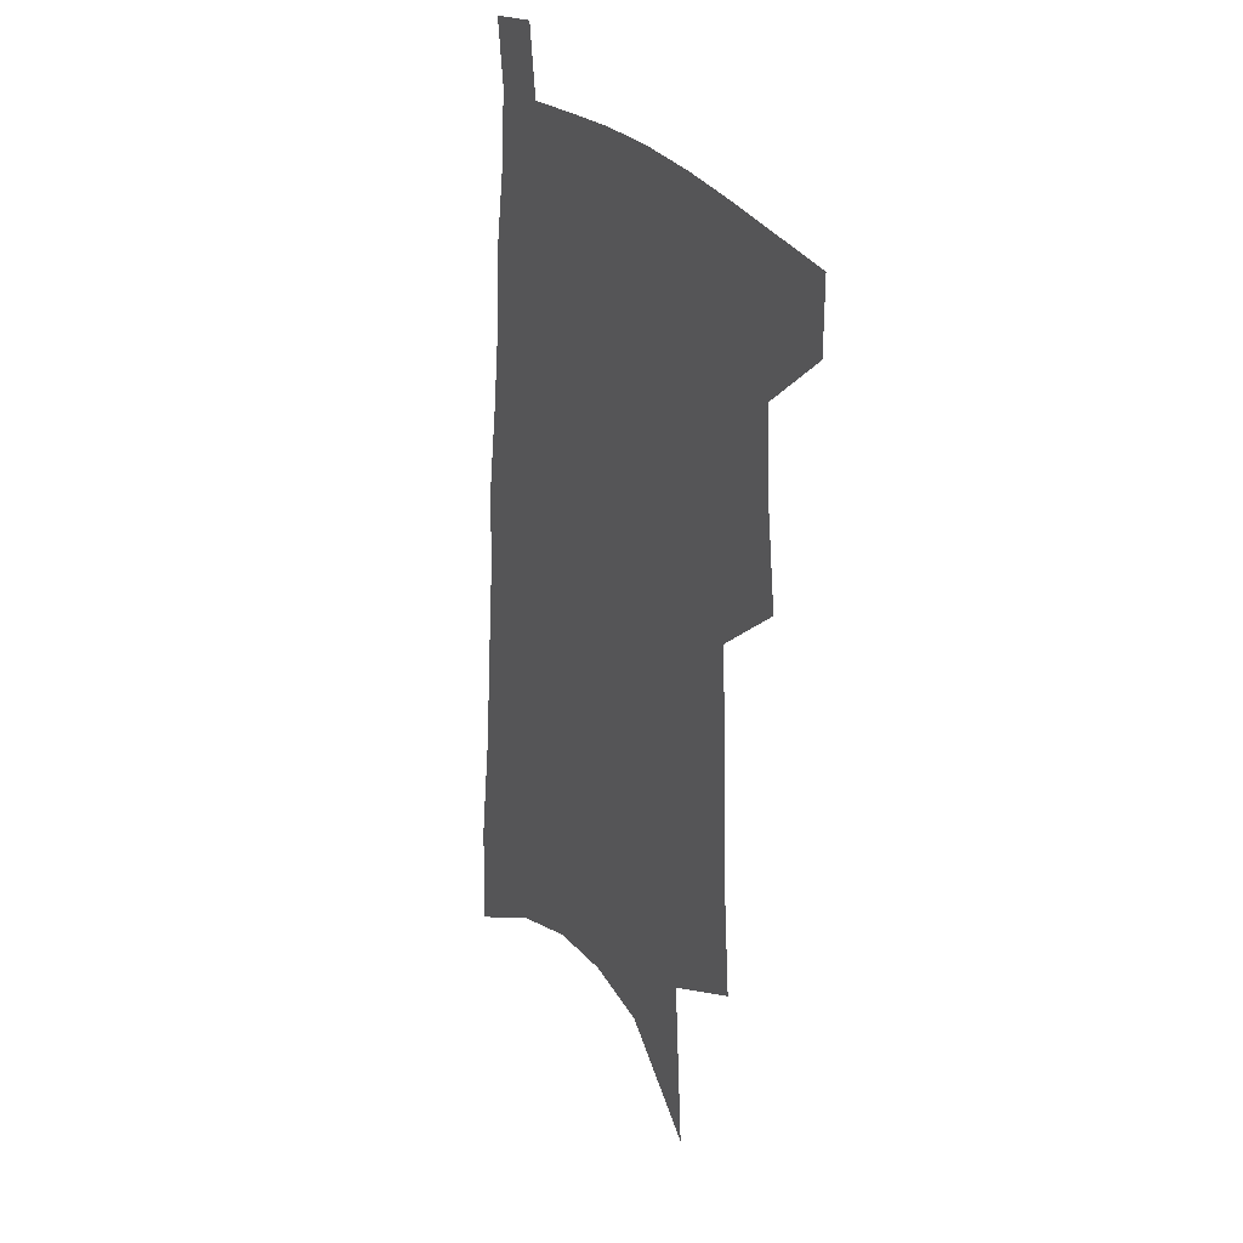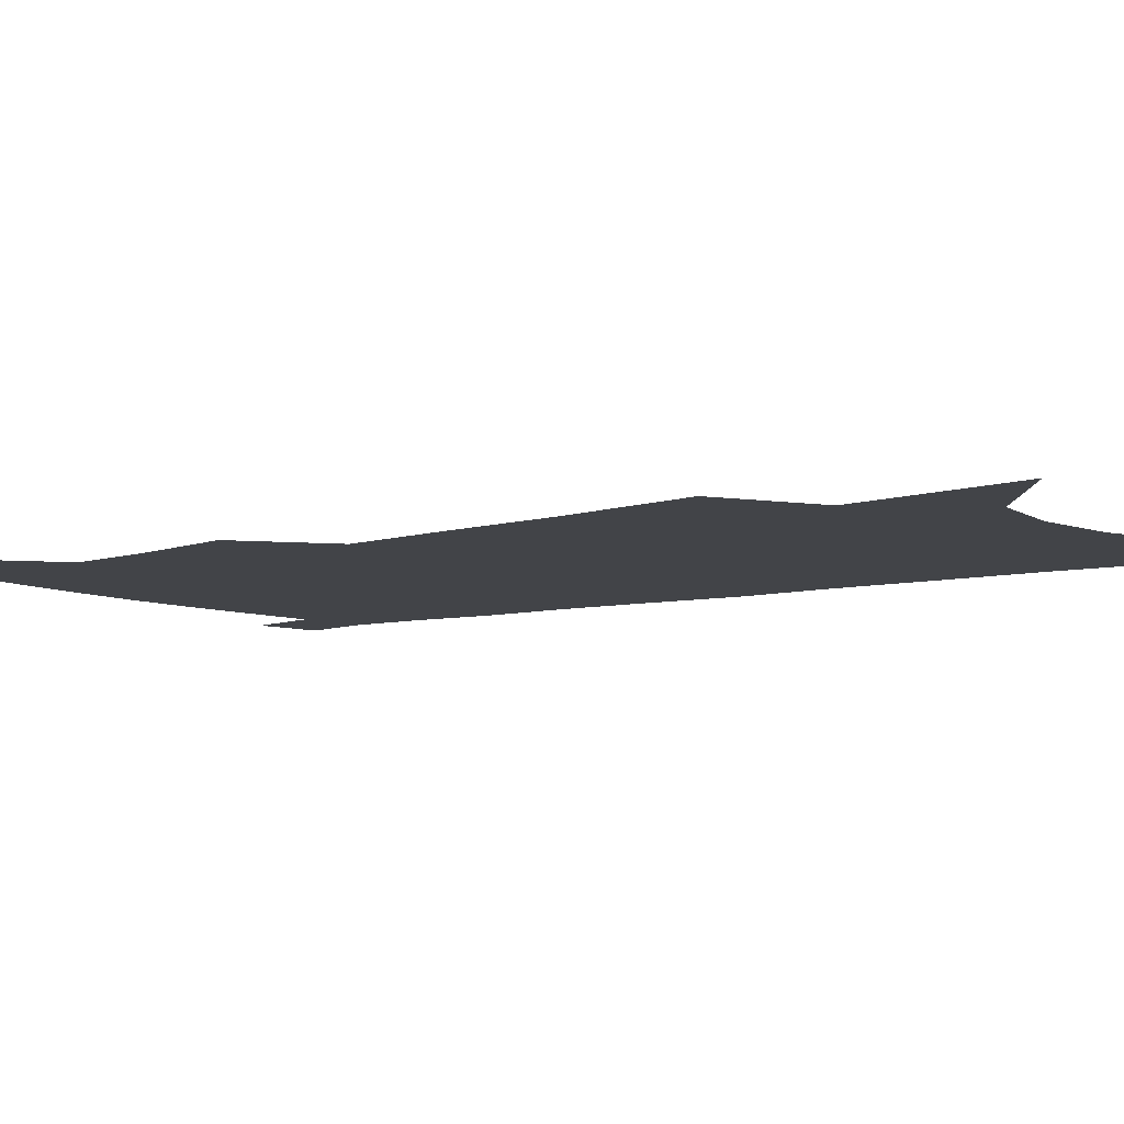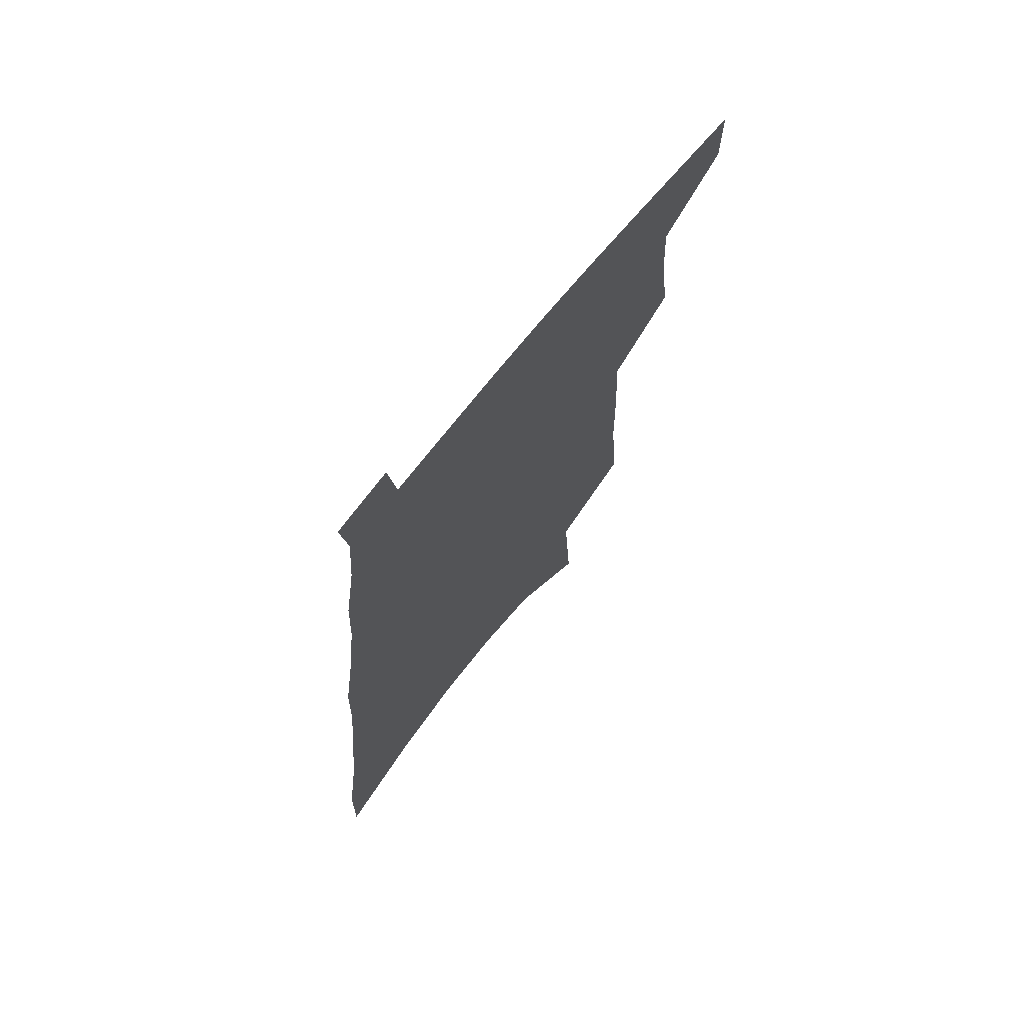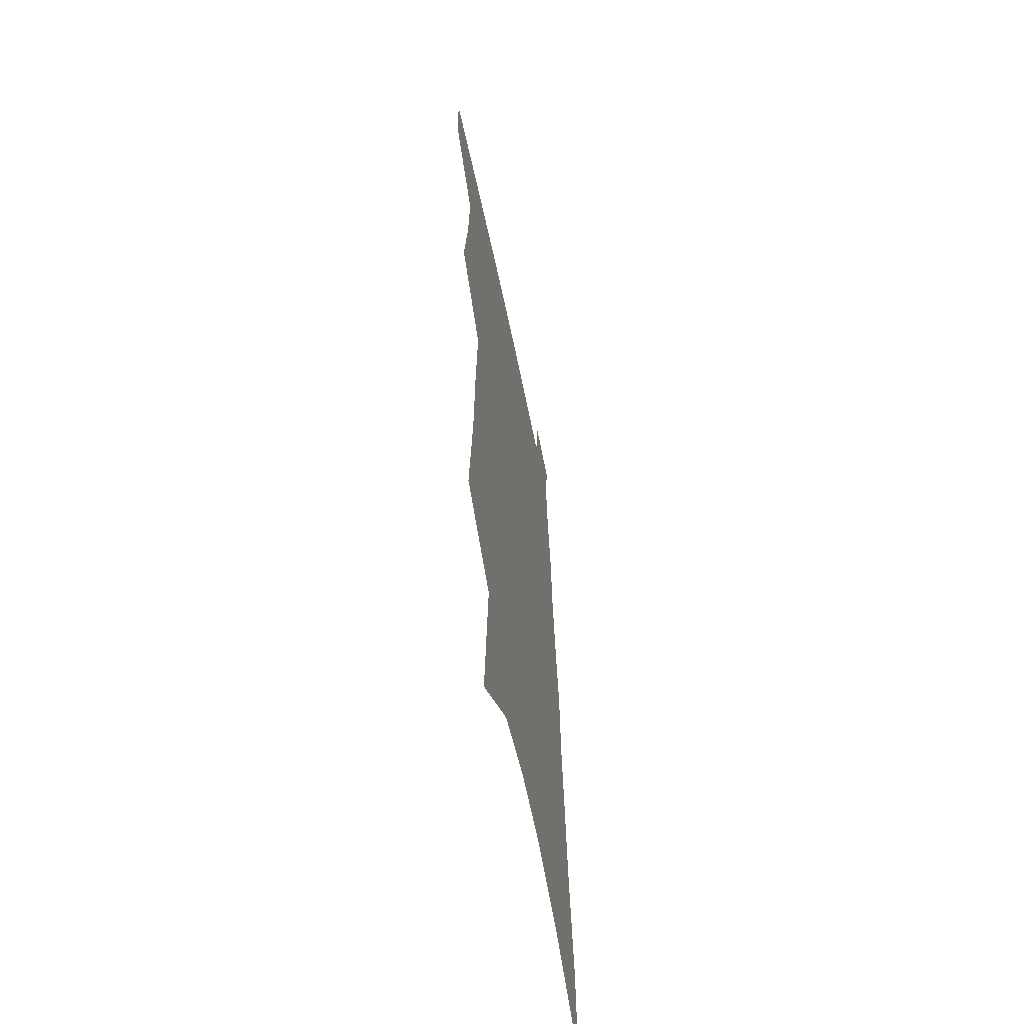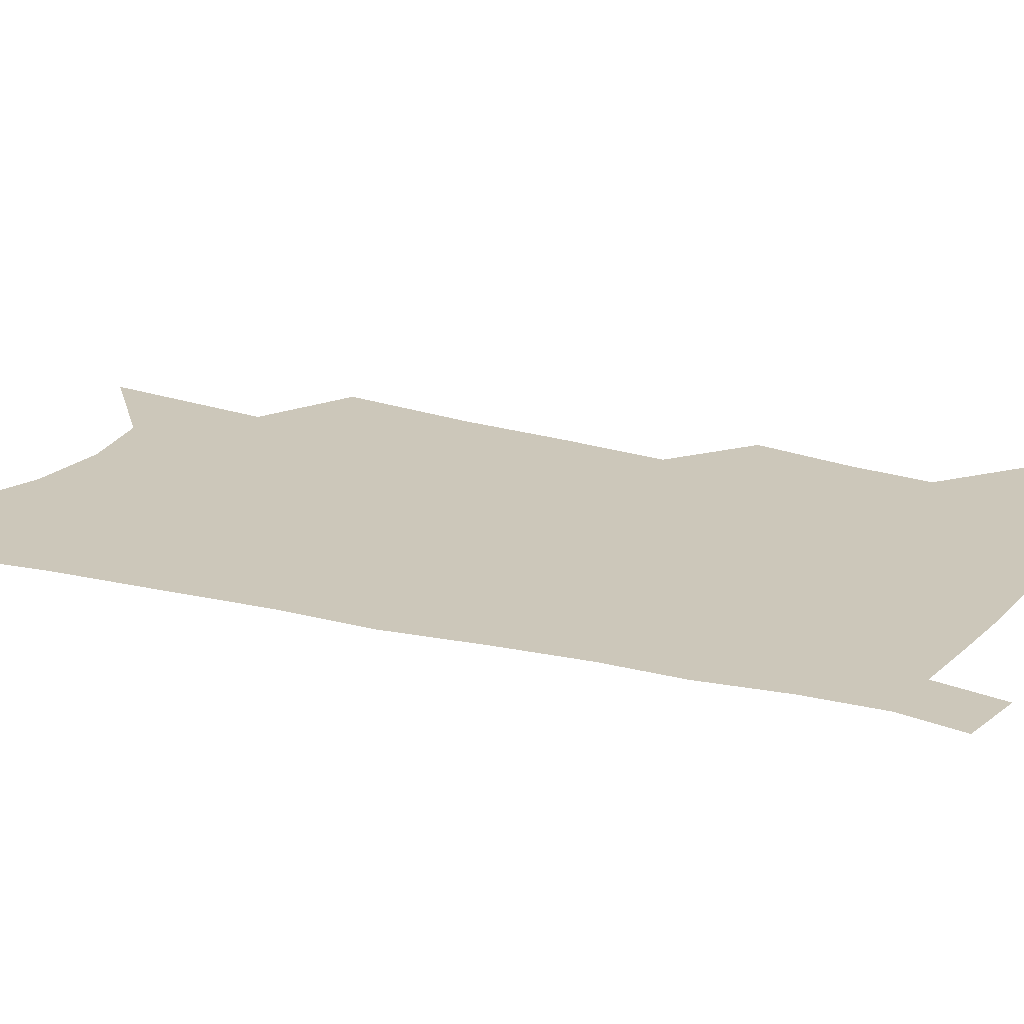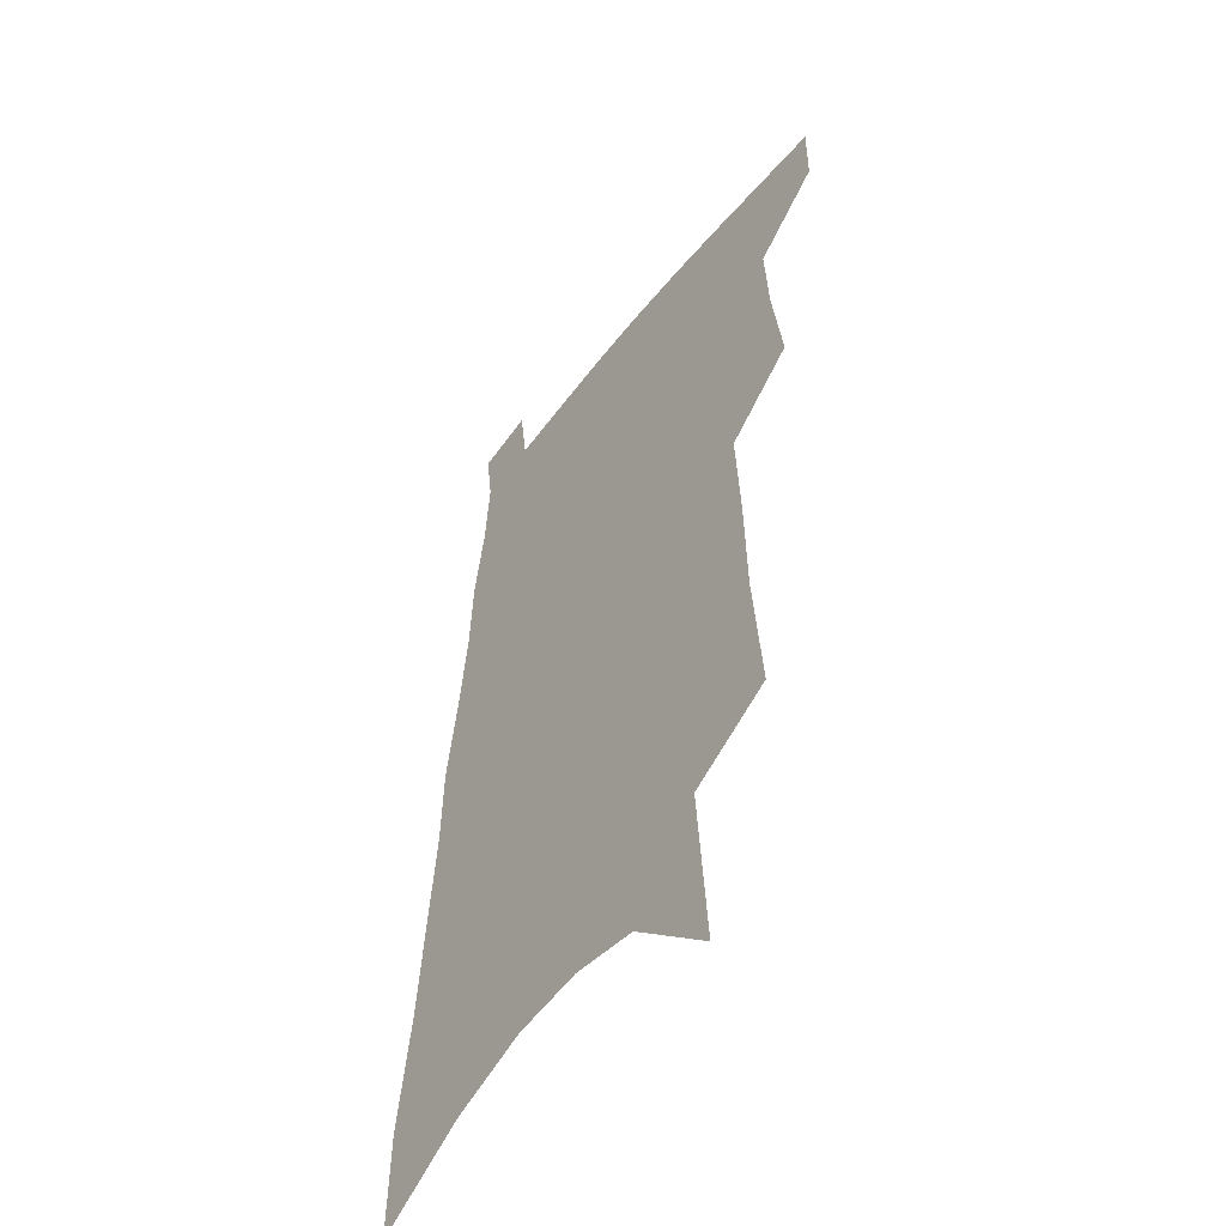
<metadata>
{"format":"obj","ext":"obj","renderer":"f3d","projection":"perspective","resolution":1024,"background":"white","views":[{"elev":27.3,"azim":-118.0,"up":"+Y"},{"elev":-7.7,"azim":-50.9,"up":"+Z"},{"elev":71.8,"azim":129.1,"up":"+Y"},{"elev":-60.0,"azim":-78.4,"up":"+Y"},{"elev":21.4,"azim":117.8,"up":"+Z"},{"elev":-51.1,"azim":-126.6,"up":"+Y"}]}
</metadata>
<code>
v 505.5 473.5 0
v 505.4 497.8 0
v 525.8 389.1 0
v 530.5 423.6 0
v 532.2 451.8 0
v 531.9 476.2 0
v 529.4 500.2 0
v 546.2 245.4 0
v 550.2 292.7 0
v 551.3 330.6 0
v 553.3 367.3 0
v 555.6 400.7 0
v 555.8 427.7 0
v 557 454.3 0
v 555.8 478.1 0
v 553.3 502.6 0
v 575 167.6 0
v 579.3 227.8 0
v 578.3 266.9 0
v 580.3 311.4 0
v 579.5 343.9 0
v 579.5 375.3 0
v 580.8 406.4 0
v 581.4 432.8 0
v 581.3 456.5 0
v 580.5 479.3 0
v 577.4 504.6 0
v 608.1 196.8 0
v 606.8 239.8 0
v 604.9 275.1 0
v 605 317.7 0
v 604 349.2 0
v 604 381.2 0
v 603.9 408.9 0
v 604 434.4 0
v 604 457.5 0
v 603.7 480.2 0
v 601.6 505.4 0
v 635 201.2 0
v 632.6 244.2 0
v 630.5 281.9 0
v 628.9 318.8 0
v 627.6 353.1 0
v 626.9 381.8 0
v 626.3 409.8 0
v 626 436.4 0
v 626.3 458.1 0
v 626.6 480.3 0
v 625.9 504.7 0
v 662.5 198.6 0
v 659.4 239.6 0
v 656.3 279.3 0
v 653.1 318.1 0
v 651.5 349.9 0
v 650.6 378.7 0
v 649.7 406.3 0
v 648.2 433.9 0
v 648.3 457.5 0
v 649 480.1 0
v 650.7 502.7 0
v 692.9 187.8 0
v 687.4 233.1 0
v 683.8 272.2 0
v 681.4 307.5 0
v 677.9 342.2 0
v 675.9 372.9 0
v 673.7 402.3 0
v 671.9 429.7 0
v 671.7 454.4 0
v 671.2 478.6 0
v 673.7 500.5 0
v 677.1 524.6 0
v 729.4 166.6 0
v 728.4 205.5 0
v 722.2 248.7 0
v 718.7 286.2 0
v 715.2 321.8 0
v 714.1 353.2 0
v 708.8 386.7 0
v 705 417.2 0
v 703.6 444.2 0
v 698.8 472.7 0
v 696.8 499.1 0
v 699.9 521.1 0
f 5 6 1
f 1 6 2
f 6 7 2
f 11 12 3
f 3 12 4
f 12 13 4
f 4 13 5
f 13 14 5
f 5 14 6
f 14 15 6
f 6 15 7
f 15 16 7
f 18 19 8
f 8 19 9
f 19 20 9
f 9 20 10
f 20 21 10
f 10 21 11
f 21 22 11
f 11 22 12
f 22 23 12
f 12 23 13
f 23 24 13
f 13 24 14
f 24 25 14
f 14 25 15
f 25 26 15
f 15 26 16
f 26 27 16
f 17 28 18
f 28 29 18
f 18 29 19
f 29 30 19
f 19 30 20
f 30 31 20
f 20 31 21
f 31 32 21
f 21 32 22
f 32 33 22
f 22 33 23
f 33 34 23
f 23 34 24
f 34 35 24
f 24 35 25
f 35 36 25
f 25 36 26
f 36 37 26
f 26 37 27
f 37 38 27
f 28 39 29
f 39 40 29
f 29 40 30
f 40 41 30
f 30 41 31
f 41 42 31
f 31 42 32
f 42 43 32
f 32 43 33
f 43 44 33
f 33 44 34
f 44 45 34
f 34 45 35
f 45 46 35
f 35 46 36
f 46 47 36
f 36 47 37
f 47 48 37
f 37 48 38
f 48 49 38
f 39 50 40
f 50 51 40
f 40 51 41
f 51 52 41
f 41 52 42
f 52 53 42
f 42 53 43
f 53 54 43
f 43 54 44
f 54 55 44
f 44 55 45
f 55 56 45
f 45 56 46
f 56 57 46
f 46 57 47
f 57 58 47
f 47 58 48
f 58 59 48
f 48 59 49
f 59 60 49
f 50 61 51
f 61 62 51
f 51 62 52
f 62 63 52
f 52 63 53
f 63 64 53
f 53 64 54
f 64 65 54
f 54 65 55
f 65 66 55
f 55 66 56
f 66 67 56
f 56 67 57
f 67 68 57
f 57 68 58
f 68 69 58
f 58 69 59
f 69 70 59
f 59 70 60
f 70 71 60
f 61 73 62
f 73 74 62
f 62 74 63
f 74 75 63
f 63 75 64
f 75 76 64
f 64 76 65
f 76 77 65
f 65 77 66
f 77 78 66
f 66 78 67
f 78 79 67
f 67 79 68
f 79 80 68
f 68 80 69
f 80 81 69
f 69 81 70
f 81 82 70
f 70 82 71
f 82 83 71
f 71 83 72
f 83 84 72

</code>
